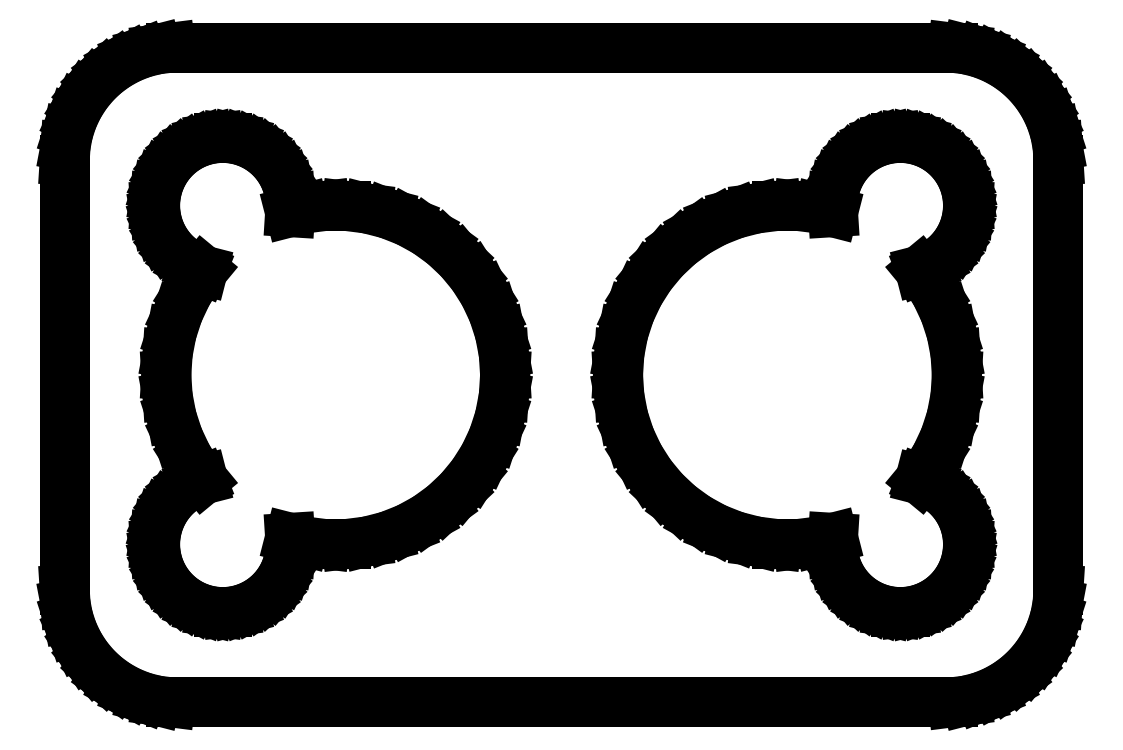
<metadata>
{"format":"dxf","ext":"dxf","renderer":"ezdxf+matplotlib","layout":"modelspace","background":"white","min_lineweight":24,"dpi":150}
</metadata>
<code>
0
SECTION
2
ENTITIES
0
LINE
8
0
10
17.94
20
-14.41
11
18.55
21
-14.26
0
LINE
8
0
10
18.55
20
-14.26
11
19.13
21
-14.02
0
LINE
8
0
10
19.13
20
-14.02
11
19.68
21
-13.72
0
LINE
8
0
10
19.68
20
-13.72
11
20.19
21
-13.35
0
LINE
8
0
10
20.19
20
-13.35
11
20.64
21
-12.92
0
LINE
8
0
10
20.64
20
-12.92
11
21.05
21
-12.44
0
LINE
8
0
10
21.05
20
-12.44
11
21.38
21
-11.91
0
LINE
8
0
10
21.38
20
-11.91
11
21.65
21
-11.34
0
LINE
8
0
10
21.65
20
-11.34
11
21.84
21
-10.74
0
LINE
8
0
10
21.84
20
-10.74
11
21.96
21
-10.13
0
LINE
8
0
10
21.96
20
-10.13
11
22
21
-9.5
0
LINE
8
0
10
22
20
-9.5
11
22
21
9.5
0
LINE
8
0
10
22
20
9.5
11
21.96
21
10.13
0
LINE
8
0
10
21.96
20
10.13
11
21.84
21
10.74
0
LINE
8
0
10
21.84
20
10.74
11
21.65
21
11.34
0
LINE
8
0
10
21.65
20
11.34
11
21.38
21
11.91
0
LINE
8
0
10
21.38
20
11.91
11
21.05
21
12.44
0
LINE
8
0
10
21.05
20
12.44
11
20.64
21
12.92
0
LINE
8
0
10
20.64
20
12.92
11
20.19
21
13.35
0
LINE
8
0
10
20.19
20
13.35
11
19.68
21
13.72
0
LINE
8
0
10
19.68
20
13.72
11
19.13
21
14.02
0
LINE
8
0
10
19.13
20
14.02
11
18.55
21
14.26
0
LINE
8
0
10
18.55
20
14.26
11
17.94
21
14.41
0
LINE
8
0
10
17.94
20
14.41
11
17.31
21
14.49
0
LINE
8
0
10
17.31
20
14.49
11
-17.31
21
14.49
0
LINE
8
0
10
-17.31
20
14.49
11
-17.94
21
14.41
0
LINE
8
0
10
-17.94
20
14.41
11
-18.55
21
14.26
0
LINE
8
0
10
-18.55
20
14.26
11
-19.13
21
14.02
0
LINE
8
0
10
-19.13
20
14.02
11
-19.68
21
13.72
0
LINE
8
0
10
-19.68
20
13.72
11
-20.19
21
13.35
0
LINE
8
0
10
-20.19
20
13.35
11
-20.64
21
12.92
0
LINE
8
0
10
-20.64
20
12.92
11
-21.05
21
12.44
0
LINE
8
0
10
-21.05
20
12.44
11
-21.38
21
11.91
0
LINE
8
0
10
-21.38
20
11.91
11
-21.65
21
11.34
0
LINE
8
0
10
-21.65
20
11.34
11
-21.84
21
10.74
0
LINE
8
0
10
-21.84
20
10.74
11
-21.96
21
10.13
0
LINE
8
0
10
-21.96
20
10.13
11
-22
21
9.5
0
LINE
8
0
10
-22
20
9.5
11
-22
21
-9.5
0
LINE
8
0
10
-22
20
-9.5
11
-21.96
21
-10.13
0
LINE
8
0
10
-21.96
20
-10.13
11
-21.84
21
-10.74
0
LINE
8
0
10
-21.84
20
-10.74
11
-21.65
21
-11.34
0
LINE
8
0
10
-21.65
20
-11.34
11
-21.38
21
-11.91
0
LINE
8
0
10
-21.38
20
-11.91
11
-21.05
21
-12.44
0
LINE
8
0
10
-21.05
20
-12.44
11
-20.64
21
-12.92
0
LINE
8
0
10
-20.64
20
-12.92
11
-20.19
21
-13.35
0
LINE
8
0
10
-20.19
20
-13.35
11
-19.68
21
-13.72
0
LINE
8
0
10
-19.68
20
-13.72
11
-19.13
21
-14.02
0
LINE
8
0
10
-19.13
20
-14.02
11
-18.55
21
-14.26
0
LINE
8
0
10
-18.55
20
-14.26
11
-17.94
21
-14.41
0
LINE
8
0
10
-17.94
20
-14.41
11
-17.31
21
-14.49
0
LINE
8
0
10
-17.31
20
-14.49
11
17.31
21
-14.49
0
LINE
8
0
10
17.31
20
-14.49
11
17.94
21
-14.41
0
LINE
8
0
10
-15.19
20
-10.49
11
-15.56
21
-10.45
0
LINE
8
0
10
-15.56
20
-10.45
11
-15.93
21
-10.35
0
LINE
8
0
10
-15.93
20
-10.35
11
-16.28
21
-10.21
0
LINE
8
0
10
-16.28
20
-10.21
11
-16.61
21
-10.03
0
LINE
8
0
10
-16.61
20
-10.03
11
-16.91
21
-9.812
0
LINE
8
0
10
-16.91
20
-9.812
11
-17.19
21
-9.554
0
LINE
8
0
10
-17.19
20
-9.554
11
-17.43
21
-9.263
0
LINE
8
0
10
-17.43
20
-9.263
11
-17.63
21
-8.945
0
LINE
8
0
10
-17.63
20
-8.945
11
-17.79
21
-8.604
0
LINE
8
0
10
-17.79
20
-8.604
11
-17.91
21
-8.246
0
LINE
8
0
10
-17.91
20
-8.246
11
-17.98
21
-7.876
0
LINE
8
0
10
-17.98
20
-7.876
11
-18
21
-7.5
0
LINE
8
0
10
-18
20
-7.5
11
-17.98
21
-7.124
0
LINE
8
0
10
-17.98
20
-7.124
11
-17.91
21
-6.754
0
LINE
8
0
10
-17.91
20
-6.754
11
-17.79
21
-6.396
0
LINE
8
0
10
-17.79
20
-6.396
11
-17.63
21
-6.055
0
LINE
8
0
10
-17.63
20
-6.055
11
-17.43
21
-5.737
0
LINE
8
0
10
-17.43
20
-5.737
11
-17.19
21
-5.446
0
LINE
8
0
10
-17.19
20
-5.446
11
-16.91
21
-5.188
0
LINE
8
0
10
-16.91
20
-5.188
11
-16.61
21
-4.967
0
LINE
8
0
10
-16.61
20
-4.967
11
-16.28
21
-4.786
0
LINE
8
0
10
-16.28
20
-4.786
11
-15.93
21
-4.647
0
LINE
8
0
10
-15.93
20
-4.647
11
-15.88
21
-4.635
0
LINE
8
0
10
-15.88
20
-4.635
11
-16.07
21
-4.408
0
LINE
8
0
10
-16.07
20
-4.408
11
-16.57
21
-3.613
0
LINE
8
0
10
-16.57
20
-3.613
11
-16.97
21
-2.761
0
LINE
8
0
10
-16.97
20
-2.761
11
-17.26
21
-1.865
0
LINE
8
0
10
-17.26
20
-1.865
11
-17.44
21
-0.94
0
LINE
8
0
10
-17.44
20
-0.94
11
-17.5
21
0
0
LINE
8
0
10
-17.5
20
0
11
-17.44
21
0.94
0
LINE
8
0
10
-17.44
20
0.94
11
-17.26
21
1.865
0
LINE
8
0
10
-17.26
20
1.865
11
-16.97
21
2.761
0
LINE
8
0
10
-16.97
20
2.761
11
-16.57
21
3.613
0
LINE
8
0
10
-16.57
20
3.613
11
-16.07
21
4.408
0
LINE
8
0
10
-16.07
20
4.408
11
-15.88
21
4.635
0
LINE
8
0
10
-15.88
20
4.635
11
-15.93
21
4.647
0
LINE
8
0
10
-15.93
20
4.647
11
-16.28
21
4.786
0
LINE
8
0
10
-16.28
20
4.786
11
-16.61
21
4.967
0
LINE
8
0
10
-16.61
20
4.967
11
-16.91
21
5.188
0
LINE
8
0
10
-16.91
20
5.188
11
-17.19
21
5.446
0
LINE
8
0
10
-17.19
20
5.446
11
-17.43
21
5.737
0
LINE
8
0
10
-17.43
20
5.737
11
-17.63
21
6.055
0
LINE
8
0
10
-17.63
20
6.055
11
-17.79
21
6.396
0
LINE
8
0
10
-17.79
20
6.396
11
-17.91
21
6.754
0
LINE
8
0
10
-17.91
20
6.754
11
-17.98
21
7.124
0
LINE
8
0
10
-17.98
20
7.124
11
-18
21
7.5
0
LINE
8
0
10
-18
20
7.5
11
-17.98
21
7.876
0
LINE
8
0
10
-17.98
20
7.876
11
-17.91
21
8.246
0
LINE
8
0
10
-17.91
20
8.246
11
-17.79
21
8.604
0
LINE
8
0
10
-17.79
20
8.604
11
-17.63
21
8.945
0
LINE
8
0
10
-17.63
20
8.945
11
-17.43
21
9.263
0
LINE
8
0
10
-17.43
20
9.263
11
-17.19
21
9.554
0
LINE
8
0
10
-17.19
20
9.554
11
-16.91
21
9.812
0
LINE
8
0
10
-16.91
20
9.812
11
-16.61
21
10.03
0
LINE
8
0
10
-16.61
20
10.03
11
-16.28
21
10.21
0
LINE
8
0
10
-16.28
20
10.21
11
-15.93
21
10.35
0
LINE
8
0
10
-15.93
20
10.35
11
-15.56
21
10.45
0
LINE
8
0
10
-15.56
20
10.45
11
-15.19
21
10.49
0
LINE
8
0
10
-15.19
20
10.49
11
-14.81
21
10.49
0
LINE
8
0
10
-14.81
20
10.49
11
-14.44
21
10.45
0
LINE
8
0
10
-14.44
20
10.45
11
-14.07
21
10.35
0
LINE
8
0
10
-14.07
20
10.35
11
-13.72
21
10.21
0
LINE
8
0
10
-13.72
20
10.21
11
-13.39
21
10.03
0
LINE
8
0
10
-13.39
20
10.03
11
-13.09
21
9.812
0
LINE
8
0
10
-13.09
20
9.812
11
-12.81
21
9.554
0
LINE
8
0
10
-12.81
20
9.554
11
-12.57
21
9.263
0
LINE
8
0
10
-12.57
20
9.263
11
-12.37
21
8.945
0
LINE
8
0
10
-12.37
20
8.945
11
-12.21
21
8.604
0
LINE
8
0
10
-12.21
20
8.604
11
-12.09
21
8.246
0
LINE
8
0
10
-12.09
20
8.246
11
-12.02
21
7.876
0
LINE
8
0
10
-12.02
20
7.876
11
-12
21
7.5
0
LINE
8
0
10
-12
20
7.5
11
-12.02
21
7.21
0
LINE
8
0
10
-12.02
20
7.21
11
-11.41
21
7.367
0
LINE
8
0
10
-11.41
20
7.367
11
-10.47
21
7.485
0
LINE
8
0
10
-10.47
20
7.485
11
-9.529
21
7.485
0
LINE
8
0
10
-9.529
20
7.485
11
-8.595
21
7.367
0
LINE
8
0
10
-8.595
20
7.367
11
-7.682
21
7.133
0
LINE
8
0
10
-7.682
20
7.133
11
-6.807
21
6.786
0
LINE
8
0
10
-6.807
20
6.786
11
-5.981
21
6.332
0
LINE
8
0
10
-5.981
20
6.332
11
-5.219
21
5.779
0
LINE
8
0
10
-5.219
20
5.779
11
-4.533
21
5.134
0
LINE
8
0
10
-4.533
20
5.134
11
-3.932
21
4.408
0
LINE
8
0
10
-3.932
20
4.408
11
-3.428
21
3.613
0
LINE
8
0
10
-3.428
20
3.613
11
-3.027
21
2.761
0
LINE
8
0
10
-3.027
20
2.761
11
-2.736
21
1.865
0
LINE
8
0
10
-2.736
20
1.865
11
-2.559
21
0.94
0
LINE
8
0
10
-2.559
20
0.94
11
-2.5
21
0
0
LINE
8
0
10
-2.5
20
0
11
-2.559
21
-0.94
0
LINE
8
0
10
-2.559
20
-0.94
11
-2.736
21
-1.865
0
LINE
8
0
10
-2.736
20
-1.865
11
-3.027
21
-2.761
0
LINE
8
0
10
-3.027
20
-2.761
11
-3.428
21
-3.613
0
LINE
8
0
10
-3.428
20
-3.613
11
-3.932
21
-4.408
0
LINE
8
0
10
-3.932
20
-4.408
11
-4.533
21
-5.134
0
LINE
8
0
10
-4.533
20
-5.134
11
-5.219
21
-5.779
0
LINE
8
0
10
-5.219
20
-5.779
11
-5.981
21
-6.332
0
LINE
8
0
10
-5.981
20
-6.332
11
-6.807
21
-6.786
0
LINE
8
0
10
-6.807
20
-6.786
11
-7.682
21
-7.133
0
LINE
8
0
10
-7.682
20
-7.133
11
-8.595
21
-7.367
0
LINE
8
0
10
-8.595
20
-7.367
11
-9.529
21
-7.485
0
LINE
8
0
10
-9.529
20
-7.485
11
-10.47
21
-7.485
0
LINE
8
0
10
-10.47
20
-7.485
11
-11.41
21
-7.367
0
LINE
8
0
10
-11.41
20
-7.367
11
-12.02
21
-7.21
0
LINE
8
0
10
-12.02
20
-7.21
11
-12
21
-7.5
0
LINE
8
0
10
-12
20
-7.5
11
-12.02
21
-7.876
0
LINE
8
0
10
-12.02
20
-7.876
11
-12.09
21
-8.246
0
LINE
8
0
10
-12.09
20
-8.246
11
-12.21
21
-8.604
0
LINE
8
0
10
-12.21
20
-8.604
11
-12.37
21
-8.945
0
LINE
8
0
10
-12.37
20
-8.945
11
-12.57
21
-9.263
0
LINE
8
0
10
-12.57
20
-9.263
11
-12.81
21
-9.554
0
LINE
8
0
10
-12.81
20
-9.554
11
-13.09
21
-9.812
0
LINE
8
0
10
-13.09
20
-9.812
11
-13.39
21
-10.03
0
LINE
8
0
10
-13.39
20
-10.03
11
-13.72
21
-10.21
0
LINE
8
0
10
-13.72
20
-10.21
11
-14.07
21
-10.35
0
LINE
8
0
10
-14.07
20
-10.35
11
-14.44
21
-10.45
0
LINE
8
0
10
-14.44
20
-10.45
11
-14.81
21
-10.49
0
LINE
8
0
10
-14.81
20
-10.49
11
-15.19
21
-10.49
0
LINE
8
0
10
14.81
20
-10.49
11
14.44
21
-10.45
0
LINE
8
0
10
14.44
20
-10.45
11
14.07
21
-10.35
0
LINE
8
0
10
14.07
20
-10.35
11
13.72
21
-10.21
0
LINE
8
0
10
13.72
20
-10.21
11
13.39
21
-10.03
0
LINE
8
0
10
13.39
20
-10.03
11
13.09
21
-9.812
0
LINE
8
0
10
13.09
20
-9.812
11
12.81
21
-9.554
0
LINE
8
0
10
12.81
20
-9.554
11
12.57
21
-9.263
0
LINE
8
0
10
12.57
20
-9.263
11
12.37
21
-8.945
0
LINE
8
0
10
12.37
20
-8.945
11
12.21
21
-8.604
0
LINE
8
0
10
12.21
20
-8.604
11
12.09
21
-8.246
0
LINE
8
0
10
12.09
20
-8.246
11
12.02
21
-7.876
0
LINE
8
0
10
12.02
20
-7.876
11
12
21
-7.5
0
LINE
8
0
10
12
20
-7.5
11
12.02
21
-7.21
0
LINE
8
0
10
12.02
20
-7.21
11
11.41
21
-7.367
0
LINE
8
0
10
11.41
20
-7.367
11
10.47
21
-7.485
0
LINE
8
0
10
10.47
20
-7.485
11
9.529
21
-7.485
0
LINE
8
0
10
9.529
20
-7.485
11
8.595
21
-7.367
0
LINE
8
0
10
8.595
20
-7.367
11
7.682
21
-7.133
0
LINE
8
0
10
7.682
20
-7.133
11
6.807
21
-6.786
0
LINE
8
0
10
6.807
20
-6.786
11
5.981
21
-6.332
0
LINE
8
0
10
5.981
20
-6.332
11
5.219
21
-5.779
0
LINE
8
0
10
5.219
20
-5.779
11
4.533
21
-5.134
0
LINE
8
0
10
4.533
20
-5.134
11
3.932
21
-4.408
0
LINE
8
0
10
3.932
20
-4.408
11
3.428
21
-3.613
0
LINE
8
0
10
3.428
20
-3.613
11
3.027
21
-2.761
0
LINE
8
0
10
3.027
20
-2.761
11
2.736
21
-1.865
0
LINE
8
0
10
2.736
20
-1.865
11
2.559
21
-0.94
0
LINE
8
0
10
2.559
20
-0.94
11
2.5
21
0
0
LINE
8
0
10
2.5
20
0
11
2.559
21
0.94
0
LINE
8
0
10
2.559
20
0.94
11
2.736
21
1.865
0
LINE
8
0
10
2.736
20
1.865
11
3.027
21
2.761
0
LINE
8
0
10
3.027
20
2.761
11
3.428
21
3.613
0
LINE
8
0
10
3.428
20
3.613
11
3.932
21
4.408
0
LINE
8
0
10
3.932
20
4.408
11
4.533
21
5.134
0
LINE
8
0
10
4.533
20
5.134
11
5.219
21
5.779
0
LINE
8
0
10
5.219
20
5.779
11
5.981
21
6.332
0
LINE
8
0
10
5.981
20
6.332
11
6.807
21
6.786
0
LINE
8
0
10
6.807
20
6.786
11
7.682
21
7.133
0
LINE
8
0
10
7.682
20
7.133
11
8.595
21
7.367
0
LINE
8
0
10
8.595
20
7.367
11
9.529
21
7.485
0
LINE
8
0
10
9.529
20
7.485
11
10.47
21
7.485
0
LINE
8
0
10
10.47
20
7.485
11
11.41
21
7.367
0
LINE
8
0
10
11.41
20
7.367
11
12.02
21
7.21
0
LINE
8
0
10
12.02
20
7.21
11
12
21
7.5
0
LINE
8
0
10
12
20
7.5
11
12.02
21
7.876
0
LINE
8
0
10
12.02
20
7.876
11
12.09
21
8.246
0
LINE
8
0
10
12.09
20
8.246
11
12.21
21
8.604
0
LINE
8
0
10
12.21
20
8.604
11
12.37
21
8.945
0
LINE
8
0
10
12.37
20
8.945
11
12.57
21
9.263
0
LINE
8
0
10
12.57
20
9.263
11
12.81
21
9.554
0
LINE
8
0
10
12.81
20
9.554
11
13.09
21
9.812
0
LINE
8
0
10
13.09
20
9.812
11
13.39
21
10.03
0
LINE
8
0
10
13.39
20
10.03
11
13.72
21
10.21
0
LINE
8
0
10
13.72
20
10.21
11
14.07
21
10.35
0
LINE
8
0
10
14.07
20
10.35
11
14.44
21
10.45
0
LINE
8
0
10
14.44
20
10.45
11
14.81
21
10.49
0
LINE
8
0
10
14.81
20
10.49
11
15.19
21
10.49
0
LINE
8
0
10
15.19
20
10.49
11
15.56
21
10.45
0
LINE
8
0
10
15.56
20
10.45
11
15.93
21
10.35
0
LINE
8
0
10
15.93
20
10.35
11
16.28
21
10.21
0
LINE
8
0
10
16.28
20
10.21
11
16.61
21
10.03
0
LINE
8
0
10
16.61
20
10.03
11
16.91
21
9.812
0
LINE
8
0
10
16.91
20
9.812
11
17.19
21
9.554
0
LINE
8
0
10
17.19
20
9.554
11
17.43
21
9.263
0
LINE
8
0
10
17.43
20
9.263
11
17.63
21
8.945
0
LINE
8
0
10
17.63
20
8.945
11
17.79
21
8.604
0
LINE
8
0
10
17.79
20
8.604
11
17.91
21
8.246
0
LINE
8
0
10
17.91
20
8.246
11
17.98
21
7.876
0
LINE
8
0
10
17.98
20
7.876
11
18
21
7.5
0
LINE
8
0
10
18
20
7.5
11
17.98
21
7.124
0
LINE
8
0
10
17.98
20
7.124
11
17.91
21
6.754
0
LINE
8
0
10
17.91
20
6.754
11
17.79
21
6.396
0
LINE
8
0
10
17.79
20
6.396
11
17.63
21
6.055
0
LINE
8
0
10
17.63
20
6.055
11
17.43
21
5.737
0
LINE
8
0
10
17.43
20
5.737
11
17.19
21
5.446
0
LINE
8
0
10
17.19
20
5.446
11
16.91
21
5.188
0
LINE
8
0
10
16.91
20
5.188
11
16.61
21
4.967
0
LINE
8
0
10
16.61
20
4.967
11
16.28
21
4.786
0
LINE
8
0
10
16.28
20
4.786
11
15.93
21
4.647
0
LINE
8
0
10
15.93
20
4.647
11
15.88
21
4.635
0
LINE
8
0
10
15.88
20
4.635
11
16.07
21
4.408
0
LINE
8
0
10
16.07
20
4.408
11
16.57
21
3.613
0
LINE
8
0
10
16.57
20
3.613
11
16.97
21
2.761
0
LINE
8
0
10
16.97
20
2.761
11
17.26
21
1.865
0
LINE
8
0
10
17.26
20
1.865
11
17.44
21
0.94
0
LINE
8
0
10
17.44
20
0.94
11
17.5
21
0
0
LINE
8
0
10
17.5
20
0
11
17.44
21
-0.94
0
LINE
8
0
10
17.44
20
-0.94
11
17.26
21
-1.865
0
LINE
8
0
10
17.26
20
-1.865
11
16.97
21
-2.761
0
LINE
8
0
10
16.97
20
-2.761
11
16.57
21
-3.613
0
LINE
8
0
10
16.57
20
-3.613
11
16.07
21
-4.408
0
LINE
8
0
10
16.07
20
-4.408
11
15.88
21
-4.635
0
LINE
8
0
10
15.88
20
-4.635
11
15.93
21
-4.647
0
LINE
8
0
10
15.93
20
-4.647
11
16.28
21
-4.786
0
LINE
8
0
10
16.28
20
-4.786
11
16.61
21
-4.967
0
LINE
8
0
10
16.61
20
-4.967
11
16.91
21
-5.188
0
LINE
8
0
10
16.91
20
-5.188
11
17.19
21
-5.446
0
LINE
8
0
10
17.19
20
-5.446
11
17.43
21
-5.737
0
LINE
8
0
10
17.43
20
-5.737
11
17.63
21
-6.055
0
LINE
8
0
10
17.63
20
-6.055
11
17.79
21
-6.396
0
LINE
8
0
10
17.79
20
-6.396
11
17.91
21
-6.754
0
LINE
8
0
10
17.91
20
-6.754
11
17.98
21
-7.124
0
LINE
8
0
10
17.98
20
-7.124
11
18
21
-7.5
0
LINE
8
0
10
18
20
-7.5
11
17.98
21
-7.876
0
LINE
8
0
10
17.98
20
-7.876
11
17.91
21
-8.246
0
LINE
8
0
10
17.91
20
-8.246
11
17.79
21
-8.604
0
LINE
8
0
10
17.79
20
-8.604
11
17.63
21
-8.945
0
LINE
8
0
10
17.63
20
-8.945
11
17.43
21
-9.263
0
LINE
8
0
10
17.43
20
-9.263
11
17.19
21
-9.554
0
LINE
8
0
10
17.19
20
-9.554
11
16.91
21
-9.812
0
LINE
8
0
10
16.91
20
-9.812
11
16.61
21
-10.03
0
LINE
8
0
10
16.61
20
-10.03
11
16.28
21
-10.21
0
LINE
8
0
10
16.28
20
-10.21
11
15.93
21
-10.35
0
LINE
8
0
10
15.93
20
-10.35
11
15.56
21
-10.45
0
LINE
8
0
10
15.56
20
-10.45
11
15.19
21
-10.49
0
LINE
8
0
10
15.19
20
-10.49
11
14.81
21
-10.49
0
ENDSEC
0
EOF

</code>
